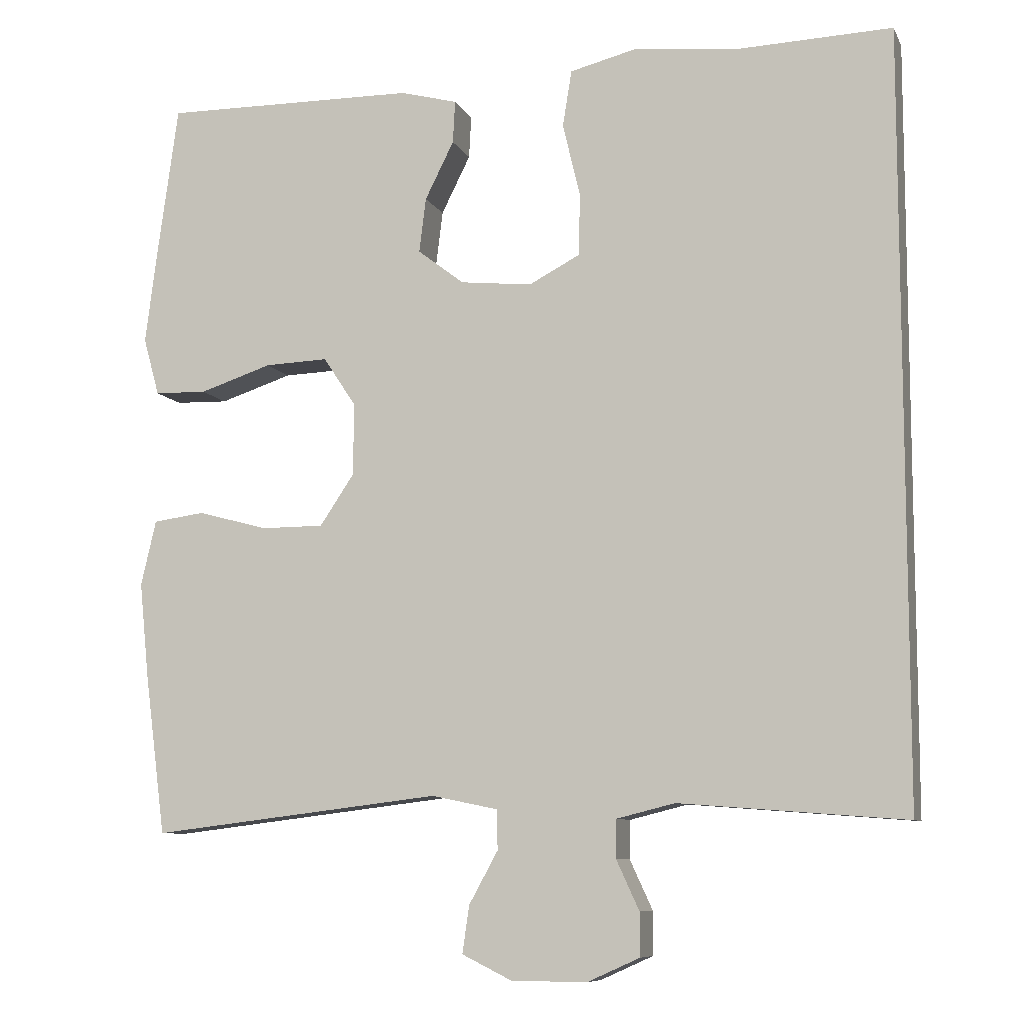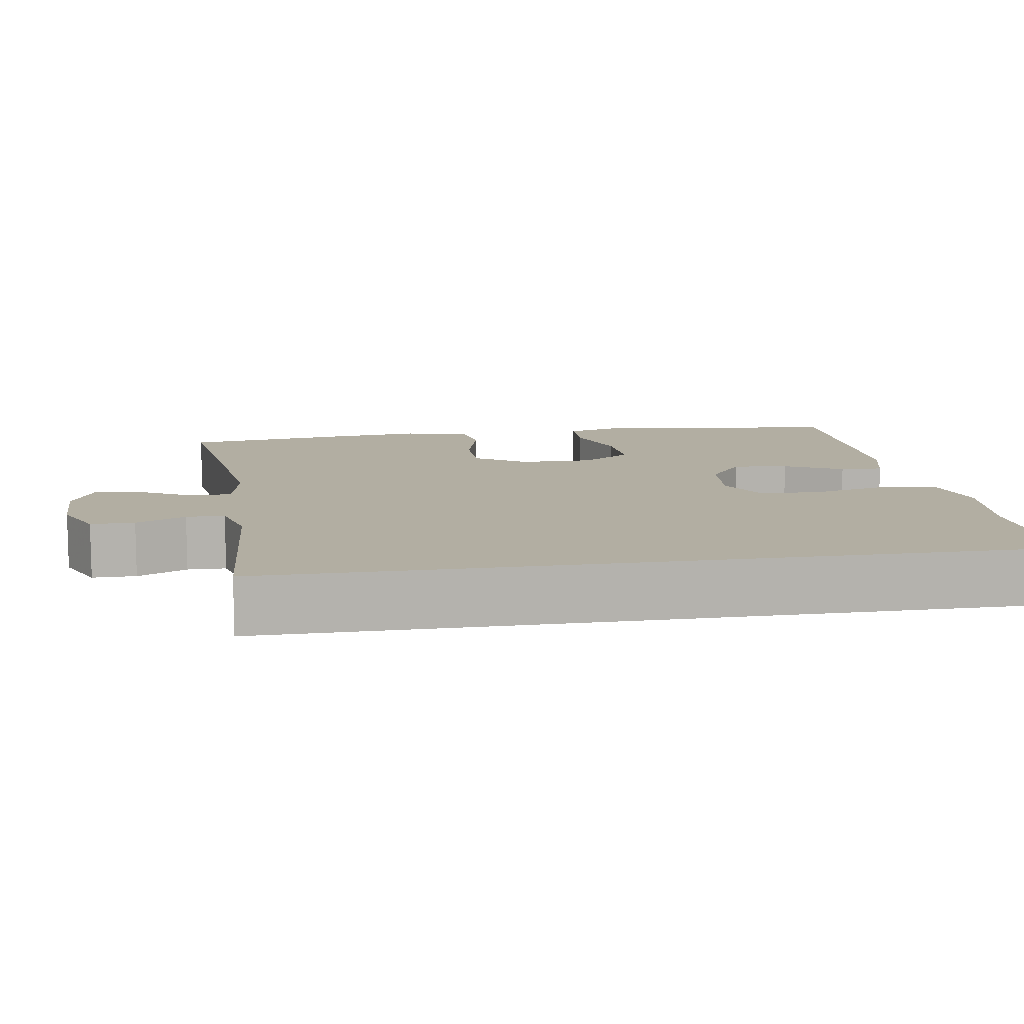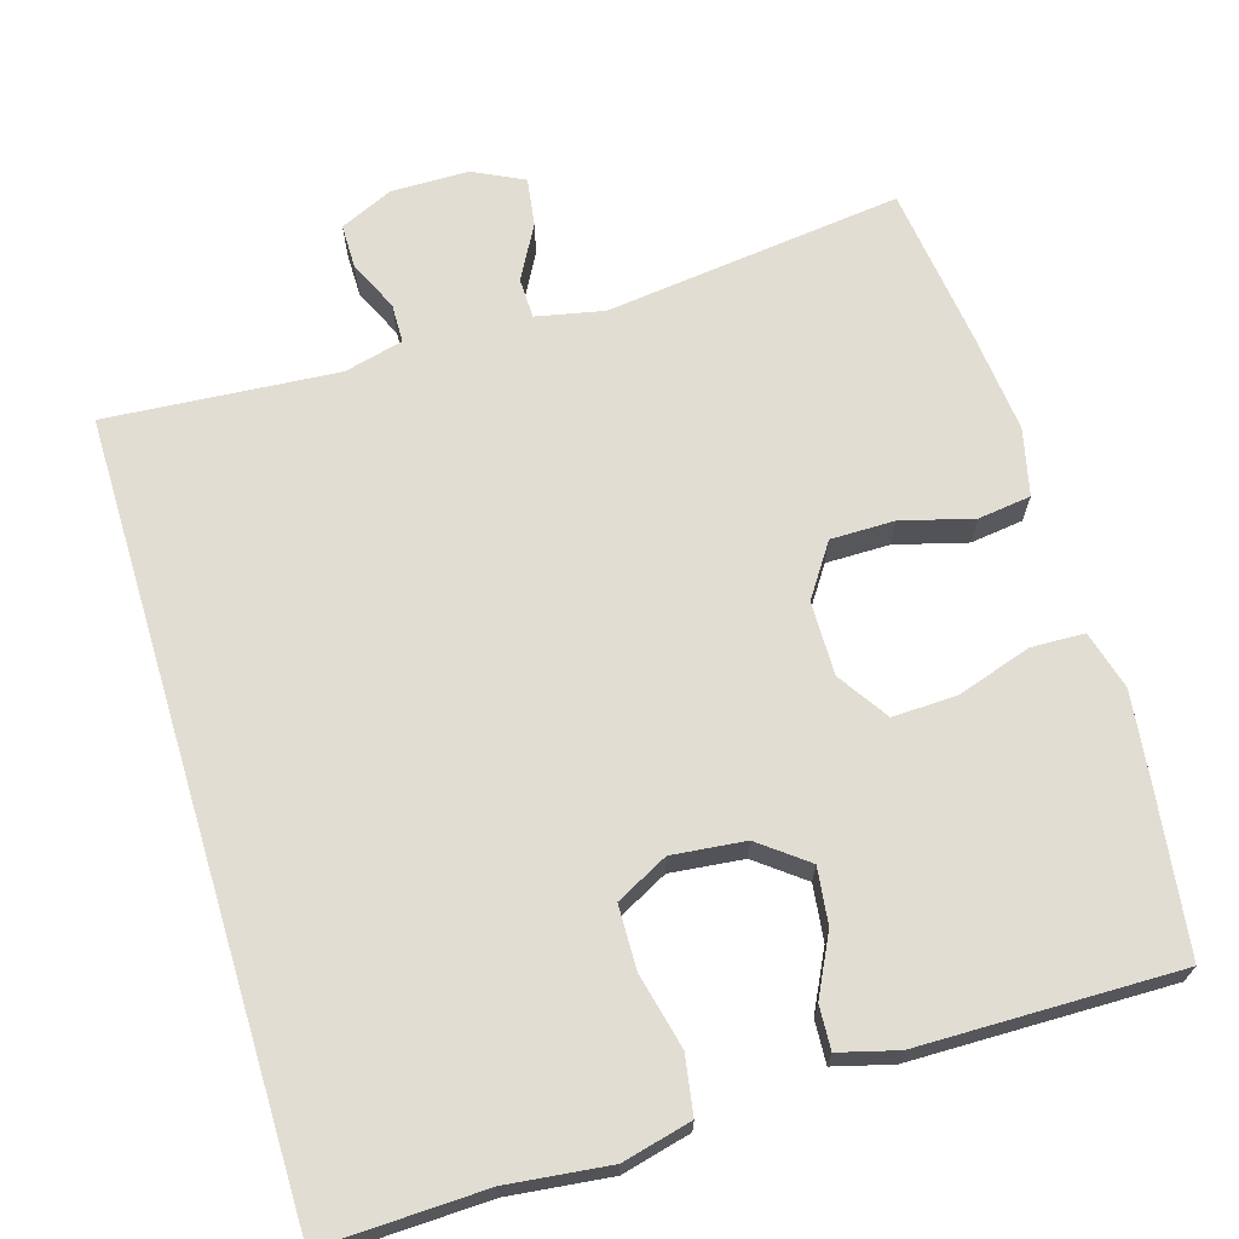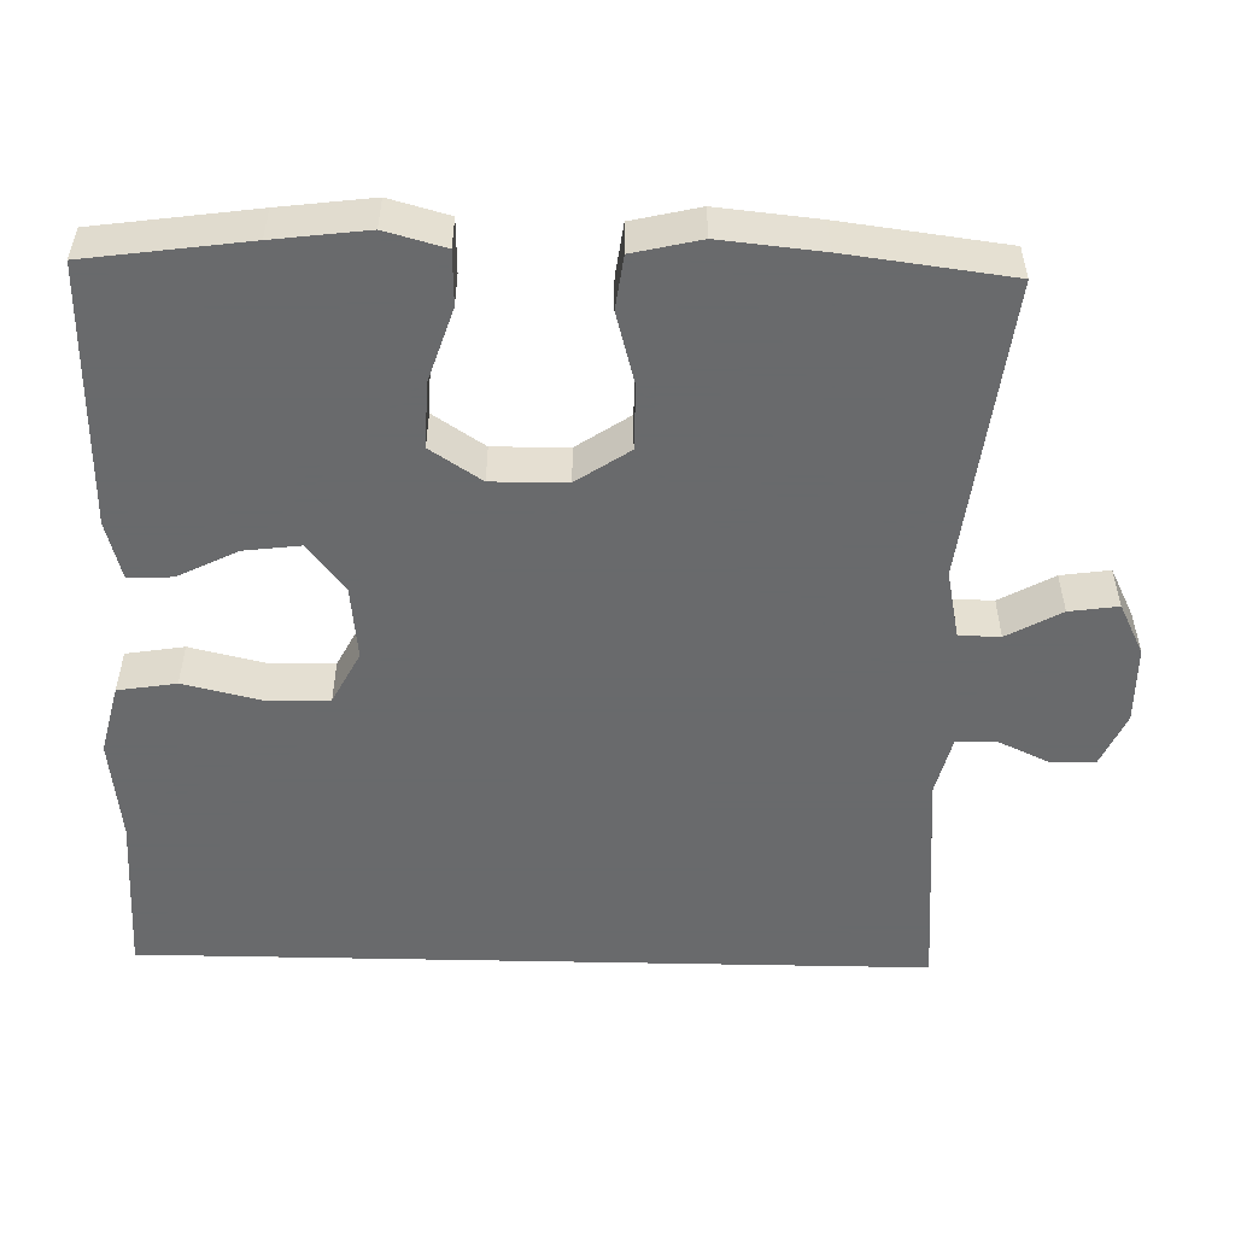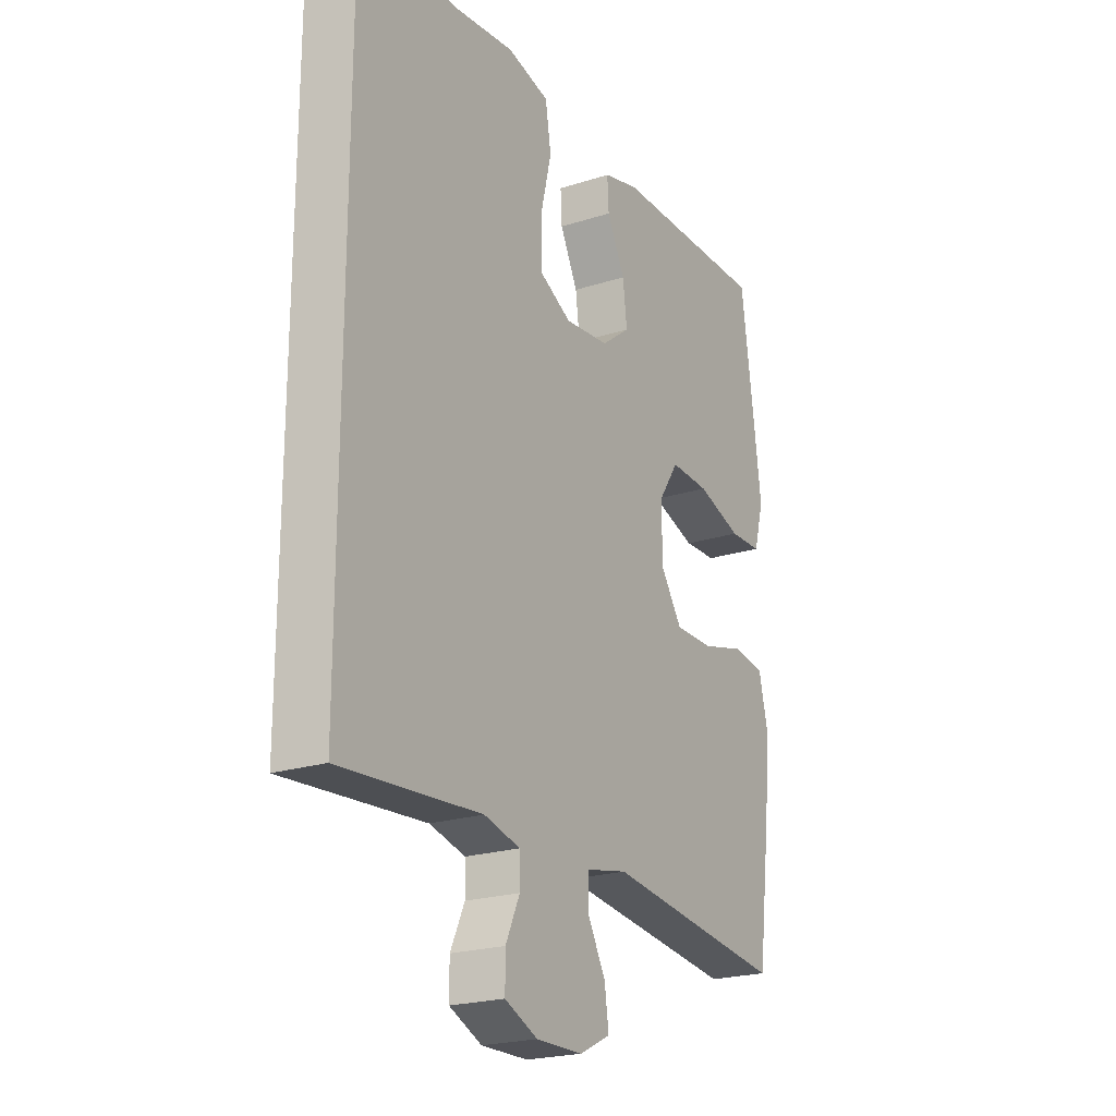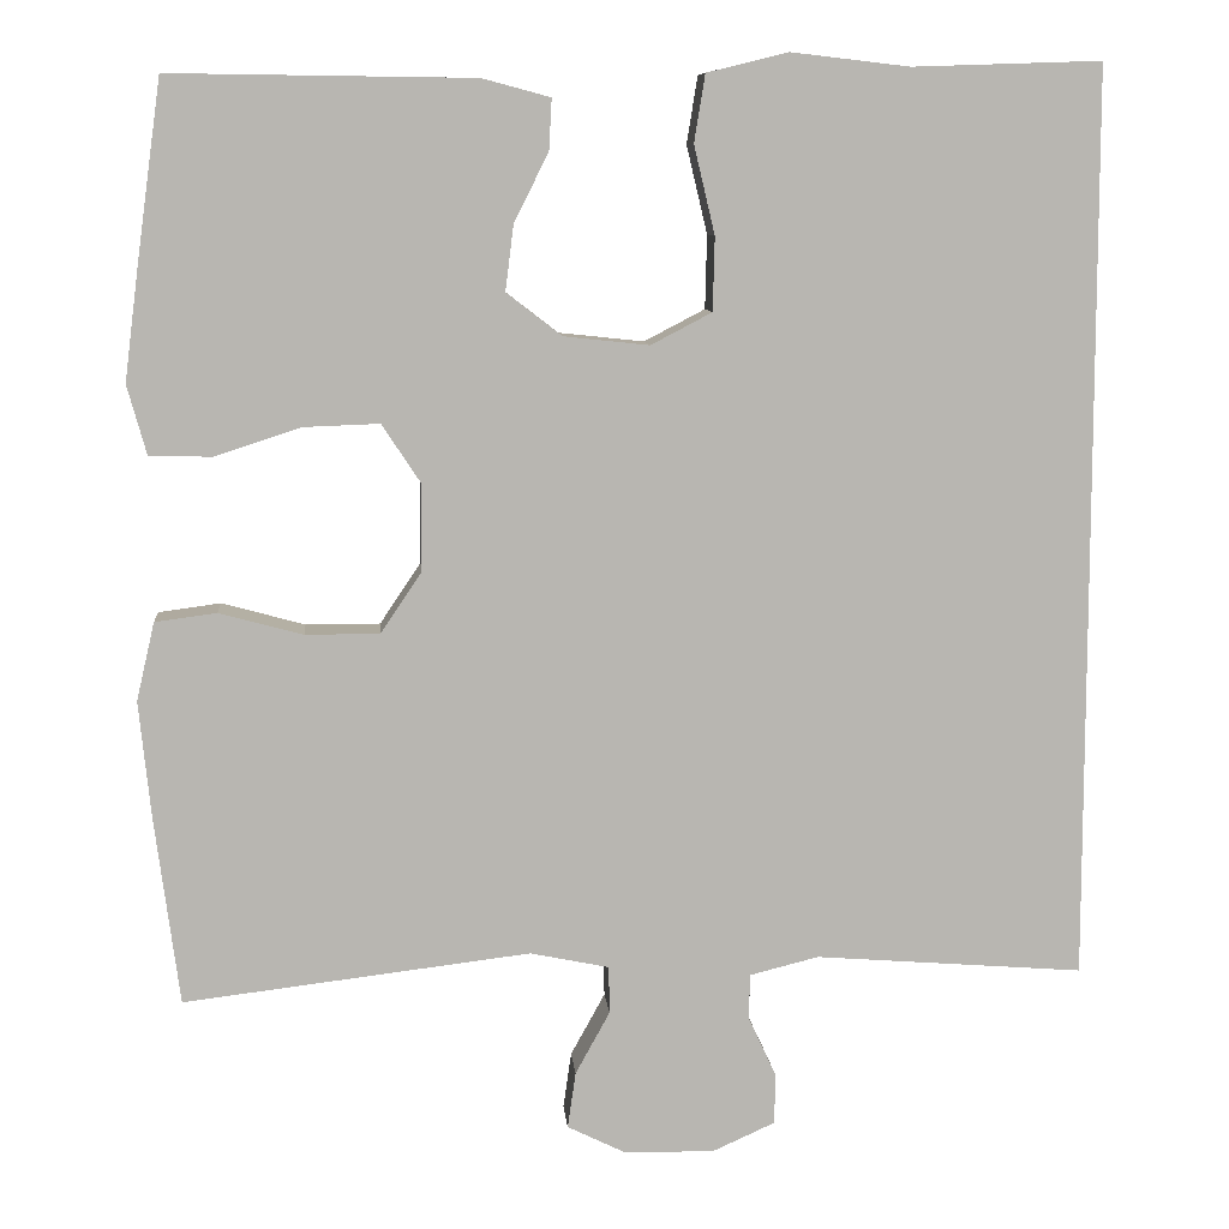
<metadata>
{"format":"obj","ext":"obj","renderer":"f3d","projection":"perspective","resolution":1024,"background":"white","views":[{"elev":-8.7,"azim":-162.9,"up":"+Z"},{"elev":10.7,"azim":-99.3,"up":"+Y"},{"elev":68.2,"azim":-16.8,"up":"+Y"},{"elev":-52.9,"azim":88.7,"up":"+Y"},{"elev":-22.0,"azim":-60.7,"up":"+Z"},{"elev":8.9,"azim":175.0,"up":"+Z"}]}
</metadata>
<code>
v 0.5 0.07 0.5
v 0.528 0.07 0.296
v 0.543 0.07 0.177
v 0.522 0.07 0.101
v 0.453 0.07 0.099
v 0.358 0.07 0.13
v 0.275 0.07 0.133
v 0.232 0.07 0.068
v 0.233 0.07 -0.027
v 0.278 0.07 -0.094
v 0.36 0.07 -0.094
v 0.452 0.07 -0.069
v 0.52 0.07 -0.078
v 0.54 0.07 -0.164
v 0.527 0.07 -0.292
v 0.5 0.07 -0.5
v 0.118 0.07 -0.454
v 0.031 0.07 -0.472
v 0.03 0.07 -0.524
v 0.068 0.07 -0.593
v 0.077 0.07 -0.655
v 0.012 0.07 -0.687
v -0.087 0.07 -0.688
v -0.156 0.07 -0.657
v -0.156 0.07 -0.6
v -0.126 0.07 -0.535
v -0.127 0.07 -0.485
v -0.203 0.07 -0.466
v -0.5 0.07 -0.489
v -0.5 0.07 0.516
v -0.292 0.07 0.509
v -0.161 0.07 0.524
v -0.072 0.07 0.502
v -0.06 0.07 0.428
v -0.083 0.07 0.331
v -0.081 0.07 0.25
v -0.014 0.07 0.215
v 0.08 0.07 0.225
v 0.141 0.07 0.272
v 0.132 0.07 0.344
v 0.094 0.07 0.42
v 0.091 0.07 0.476
v 0.166 0.07 0.496
v 0.5 0 0.5
v 0.528 0 0.296
v 0.543 0 0.177
v 0.522 0 0.101
v 0.453 0 0.099
v 0.358 0 0.13
v 0.275 0 0.133
v 0.232 0 0.068
v 0.233 0 -0.027
v 0.278 0 -0.094
v 0.36 0 -0.094
v 0.452 0 -0.069
v 0.52 0 -0.078
v 0.54 0 -0.164
v 0.527 0 -0.292
v 0.5 0 -0.5
v 0.118 0 -0.454
v 0.031 0 -0.472
v 0.03 0 -0.524
v 0.068 0 -0.593
v 0.077 0 -0.655
v 0.012 0 -0.687
v -0.087 0 -0.688
v -0.156 0 -0.657
v -0.156 0 -0.6
v -0.126 0 -0.535
v -0.127 0 -0.485
v -0.203 0 -0.466
v -0.5 0 -0.489
v -0.5 0 0.516
v -0.292 0 0.509
v -0.161 0 0.524
v -0.072 0 0.502
v -0.06 0 0.428
v -0.083 0 0.331
v -0.081 0 0.25
v -0.014 0 0.215
v 0.08 0 0.225
v 0.141 0 0.272
v 0.132 0 0.344
v 0.094 0 0.42
v 0.091 0 0.476
v 0.166 0 0.496
f 4 5 6
f 3 4 6
f 2 3 6
f 1 2 6
f 43 1 6
f 42 43 6
f 41 42 6
f 40 41 6
f 39 40 6 7
f 38 39 7 8
f 37 38 8 9
f 36 37 9 10
f 33 34 35
f 32 33 35
f 31 32 35
f 31 35 36
f 30 31 36
f 29 30 36
f 28 29 36
f 27 28 36 10
f 24 25 26
f 23 24 26
f 22 23 26
f 21 22 26
f 20 21 26
f 19 20 26
f 18 19 26 27
f 27 10 11
f 18 27 11
f 17 18 11
f 15 16 17
f 14 15 17
f 13 14 17
f 12 13 17
f 11 12 17
f 49 48 47
f 49 47 46
f 49 46 45
f 49 45 44
f 49 44 86
f 49 86 85
f 49 85 84
f 49 84 83
f 50 49 83 82
f 51 50 82 81
f 52 51 81 80
f 53 52 80 79
f 78 77 76
f 78 76 75
f 78 75 74
f 79 78 74
f 79 74 73
f 79 73 72
f 79 72 71
f 53 79 71 70
f 69 68 67
f 69 67 66
f 69 66 65
f 69 65 64
f 69 64 63
f 69 63 62
f 70 69 62 61
f 54 53 70
f 54 70 61
f 54 61 60
f 60 59 58
f 60 58 57
f 60 57 56
f 60 56 55
f 60 55 54
f 1 44 45 2
f 2 45 46 3
f 3 46 47 4
f 4 47 48 5
f 5 48 49 6
f 6 49 50 7
f 7 50 51 8
f 8 51 52 9
f 9 52 53 10
f 10 53 54 11
f 11 54 55 12
f 12 55 56 13
f 13 56 57 14
f 14 57 58 15
f 15 58 59 16
f 16 59 60 17
f 17 60 61 18
f 18 61 62 19
f 19 62 63 20
f 20 63 64 21
f 21 64 65 22
f 22 65 66 23
f 23 66 67 24
f 24 67 68 25
f 25 68 69 26
f 26 69 70 27
f 27 70 71 28
f 28 71 72 29
f 29 72 73 30
f 30 73 74 31
f 31 74 75 32
f 32 75 76 33
f 33 76 77 34
f 34 77 78 35
f 35 78 79 36
f 36 79 80 37
f 37 80 81 38
f 38 81 82 39
f 39 82 83 40
f 40 83 84 41
f 41 84 85 42
f 42 85 86 43
f 43 86 44 1

</code>
